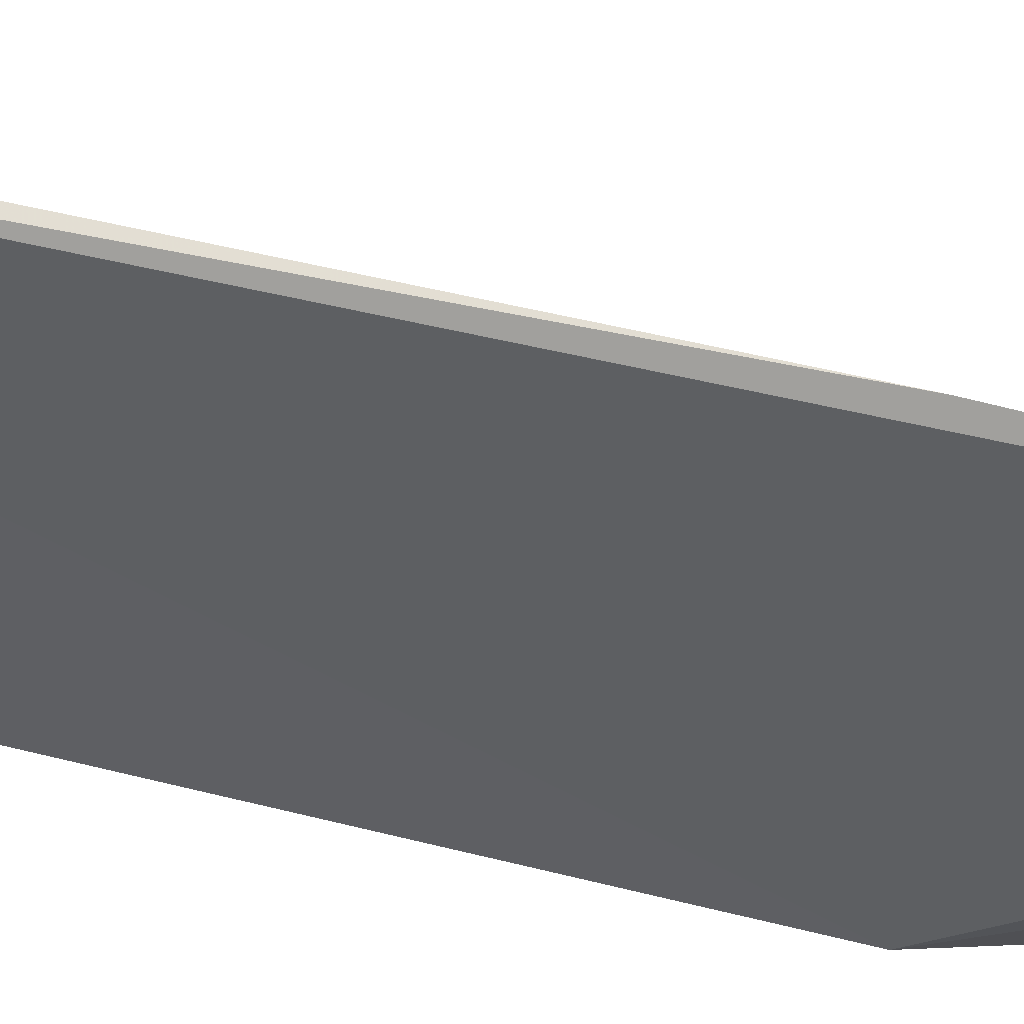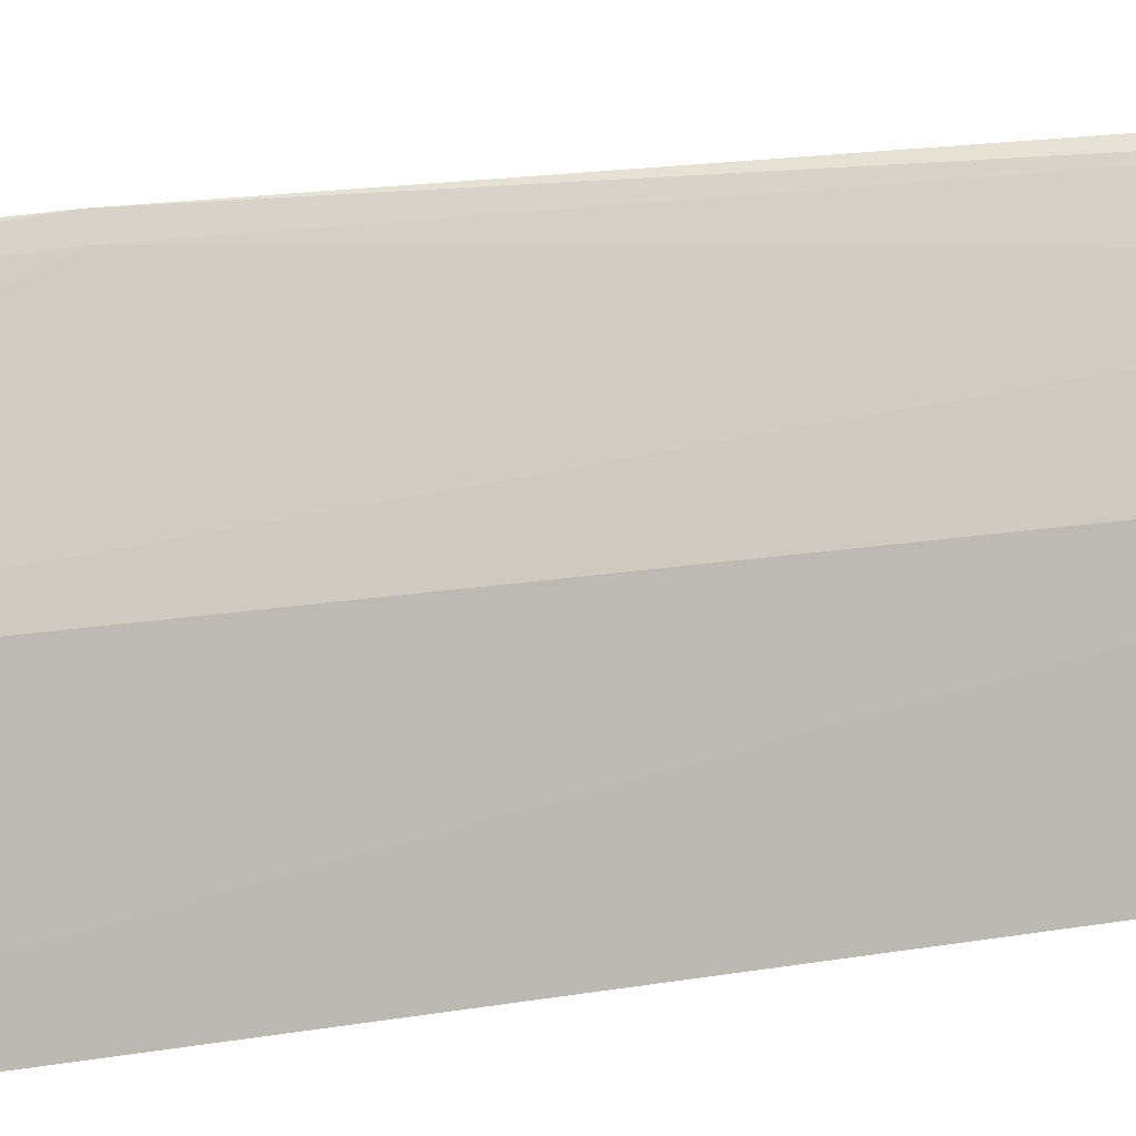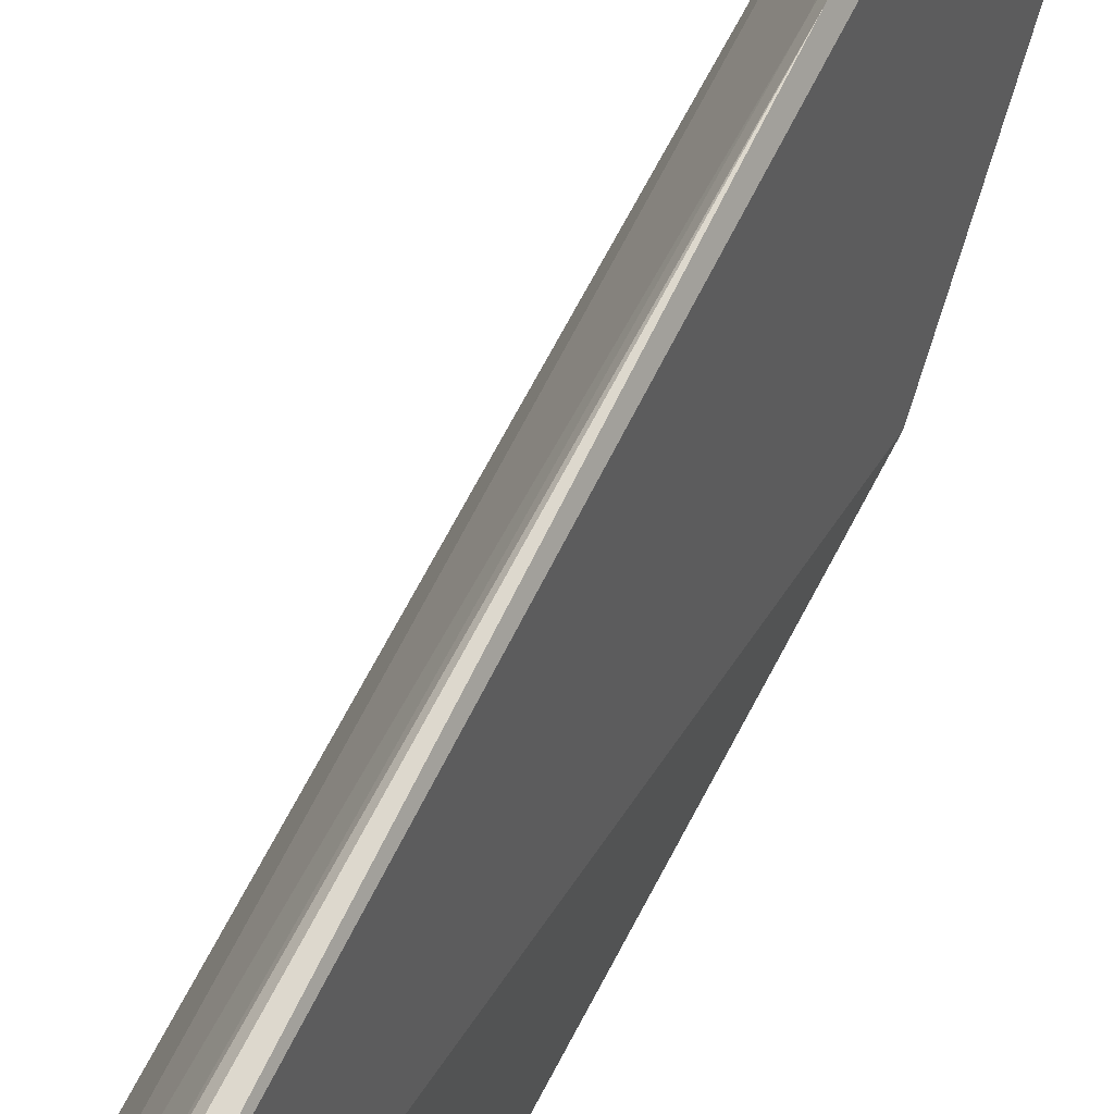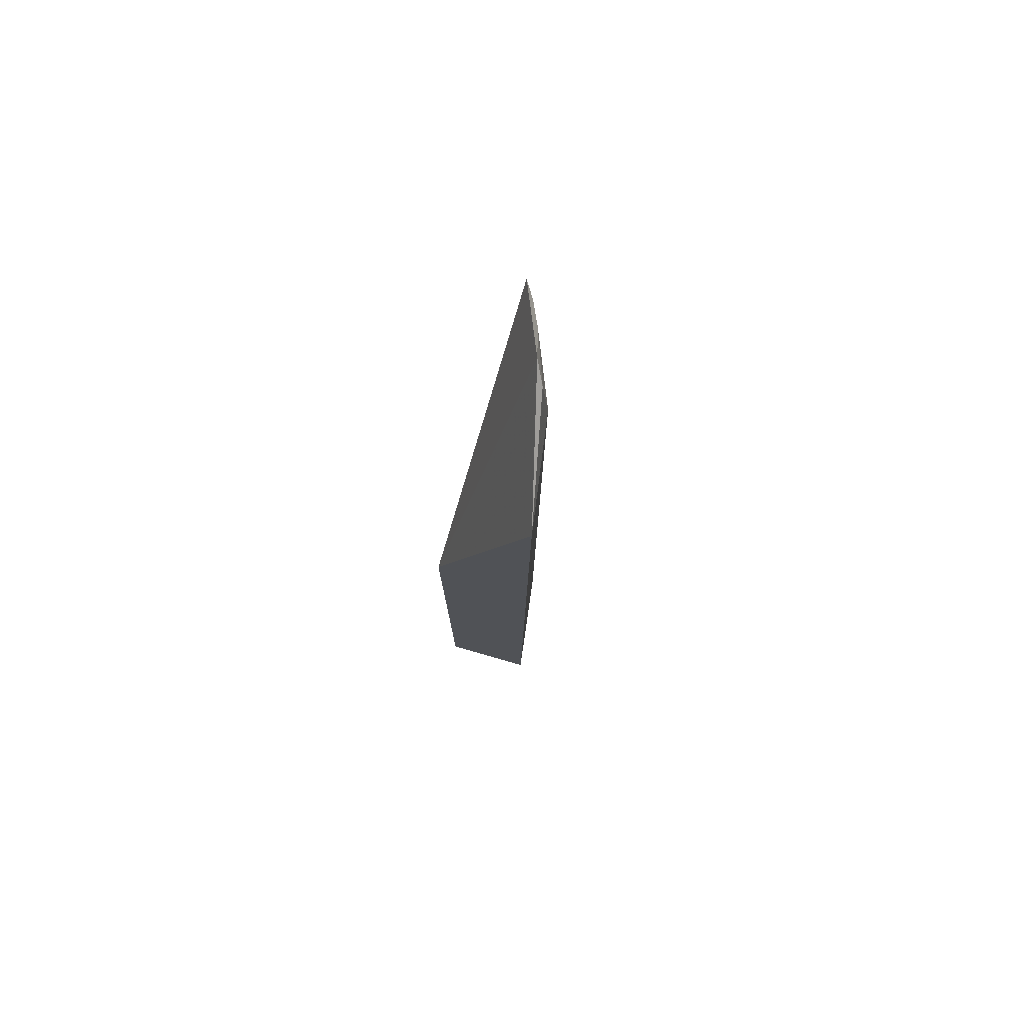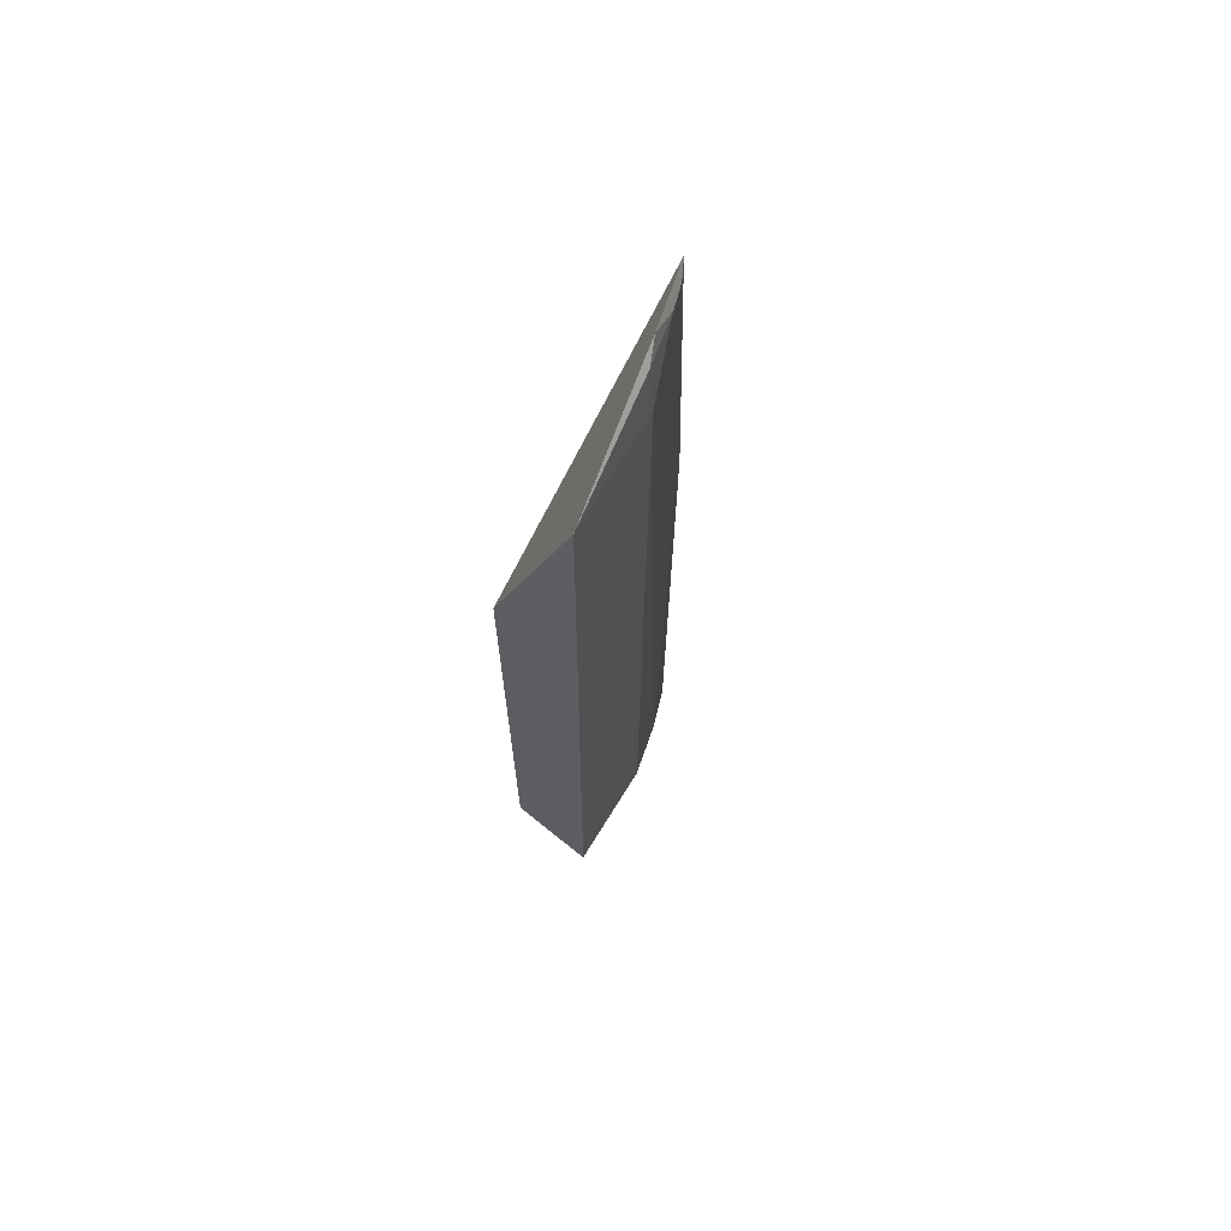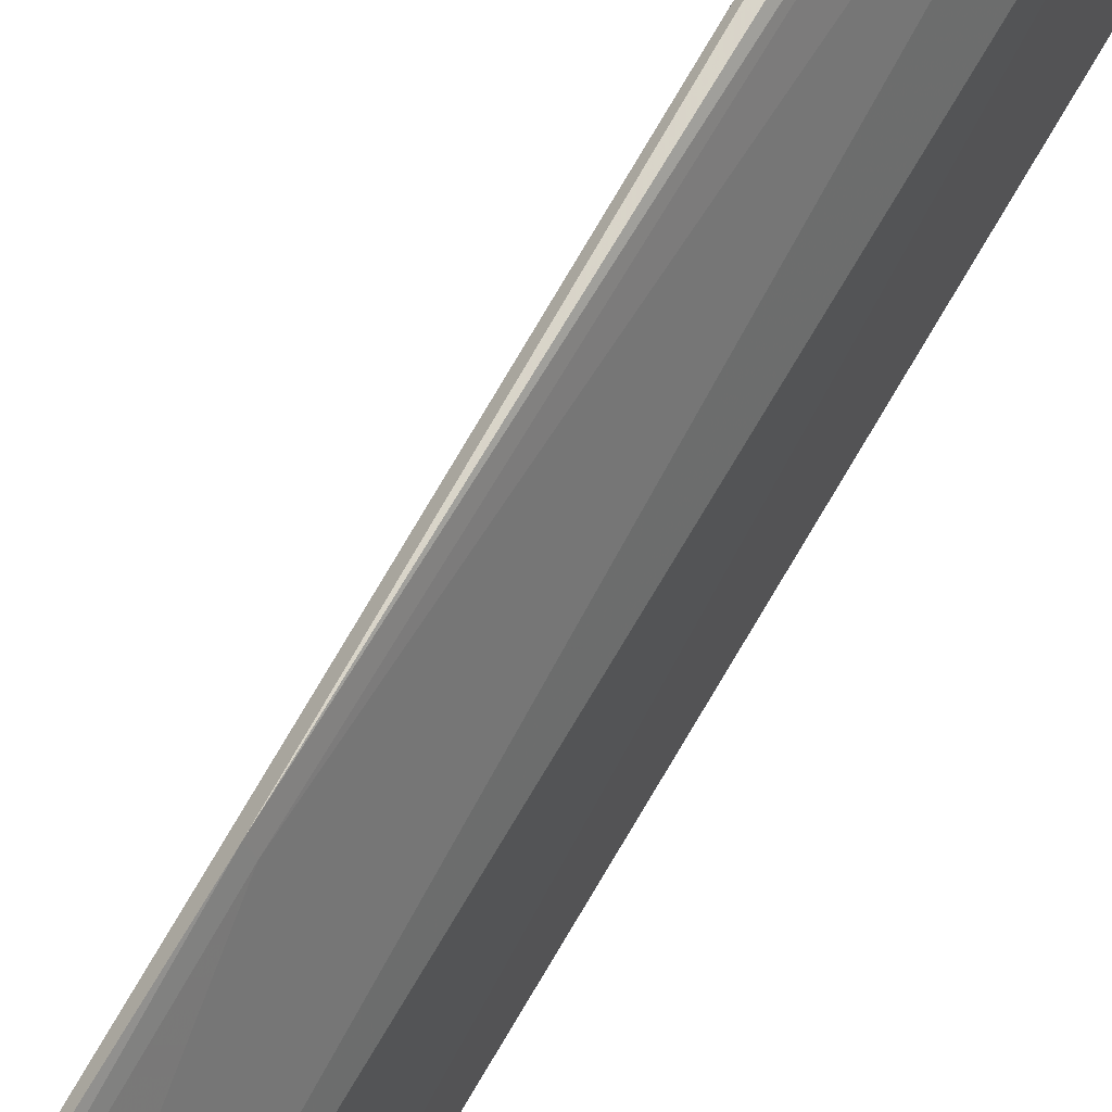
<metadata>
{"format":"obj","ext":"obj","renderer":"f3d","projection":"perspective","resolution":1024,"background":"white","views":[{"elev":47.8,"azim":-73.5,"up":"+Y"},{"elev":12.4,"azim":64.2,"up":"+Y"},{"elev":62.3,"azim":-153.4,"up":"+Y"},{"elev":77.0,"azim":15.9,"up":"+Z"},{"elev":66.6,"azim":39.4,"up":"+Z"},{"elev":73.8,"azim":30.9,"up":"+Y"}]}
</metadata>
<code>
v 0.05638 0.02006 0.1319
v 0.06082 0.002445 0.1223
v 0.0581 0.01692 0.01516
v 0.05366 0.02002 0.005009
v 0.04814 0.002447 0.08621
v 0.05218 0.03011 0.01456
v 0.05863 0.01718 0.123
v 0.06005 0.002379 0.01446
v 0.05526 0.02171 0.009945
v 0.05257 0.02923 0.1305
v 0.04814 0.002447 0.01413
v 0.05771 0.01766 0.1298
v 0.05538 0.02424 0.01513
v 0.05613 0.01709 0.007442
v 0.05058 0.02958 0.007916
v 0.05532 0.02424 0.1296
v 0.05294 0.02666 0.009617
v 0.0555 0.01777 0.006568
v 0.05259 0.03055 0.08619
v 0.05305 0.02909 0.01522
v 0.05486 0.02008 0.00694
v 0.05392 0.02727 0.1295
v 0.05322 0.02936 0.08621
v 0.05545 0.01943 0.007744
f 5 2 1
f 7 2 3
f 8 3 2
f 8 2 5
f 10 5 1
f 11 8 5
f 11 4 8
f 12 1 2
f 12 2 7
f 13 7 3
f 13 3 9
f 14 3 8
f 15 4 11
f 15 11 5
f 15 5 10
f 16 1 12
f 16 12 7
f 17 13 9
f 18 14 8
f 18 8 4
f 19 15 10
f 19 6 15
f 20 13 17
f 20 6 19
f 20 17 15
f 20 15 6
f 21 4 15
f 21 15 17
f 21 18 4
f 21 17 9
f 22 19 10
f 22 16 7
f 22 10 1
f 22 1 16
f 23 7 13
f 23 20 19
f 23 13 20
f 23 22 7
f 23 19 22
f 24 21 9
f 24 14 18
f 24 18 21
f 24 9 3
f 24 3 14

</code>
